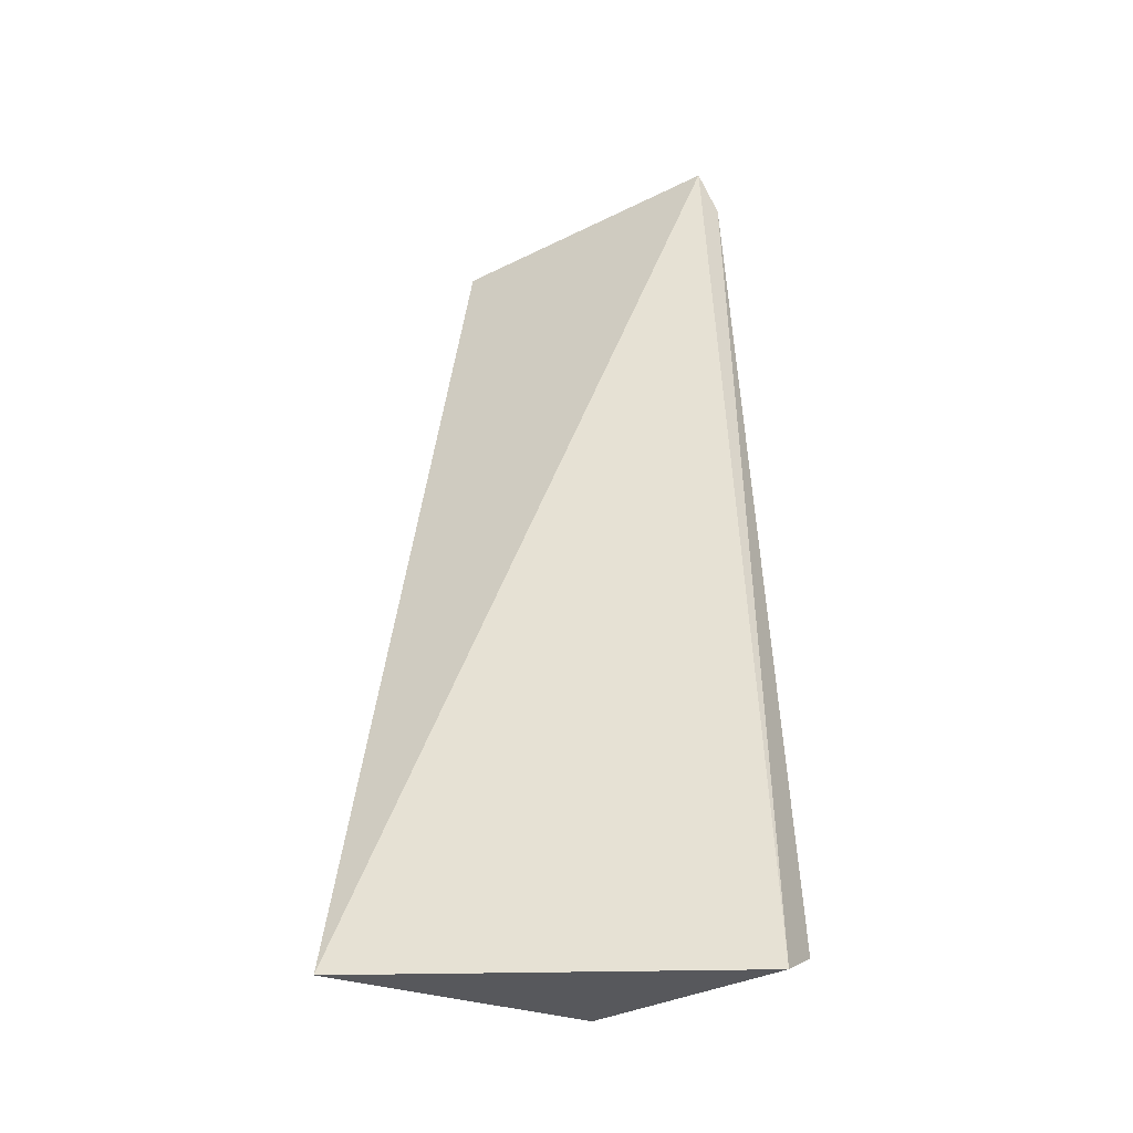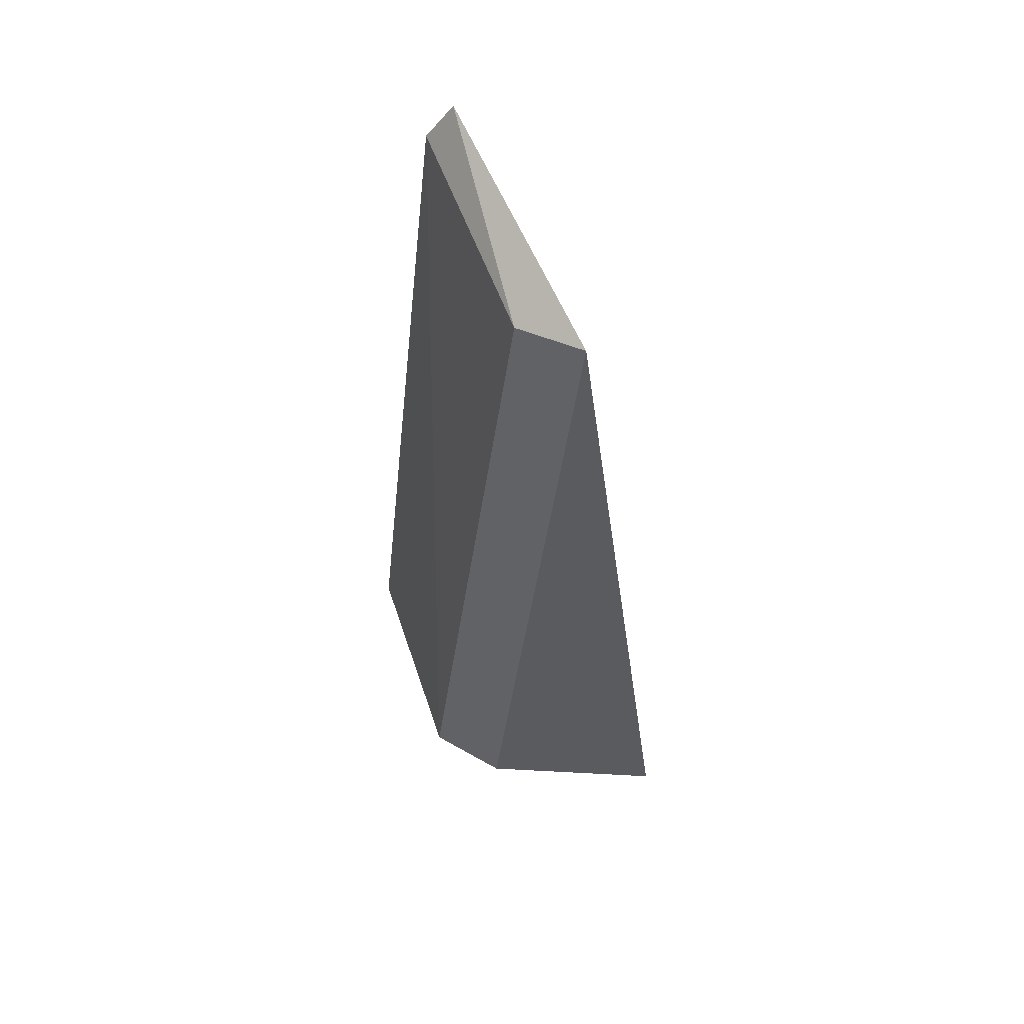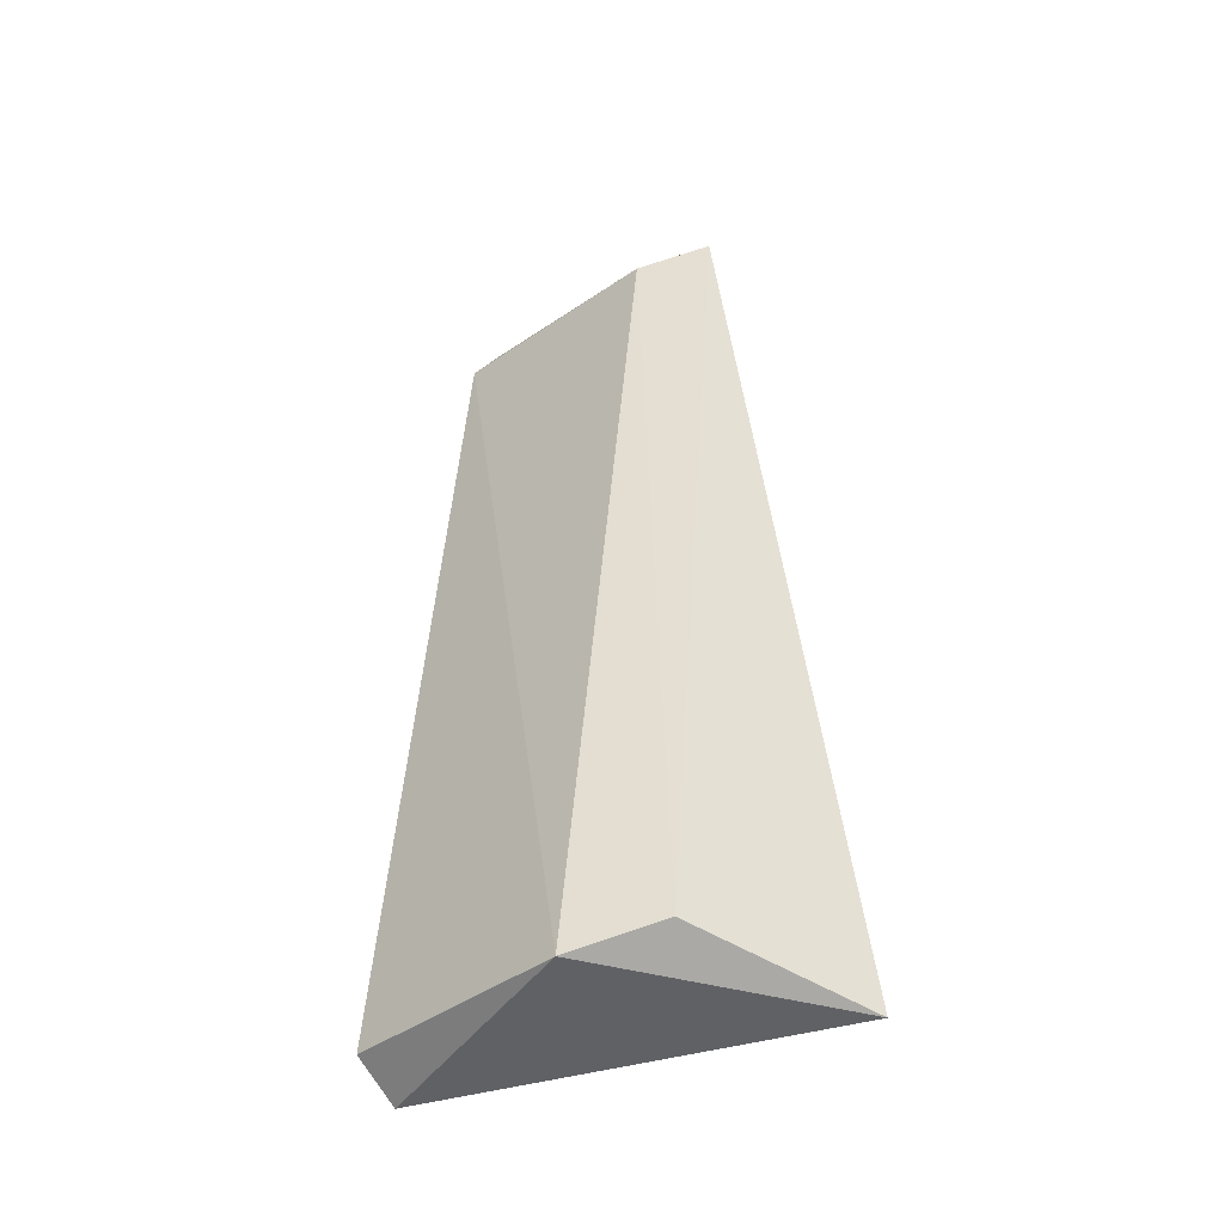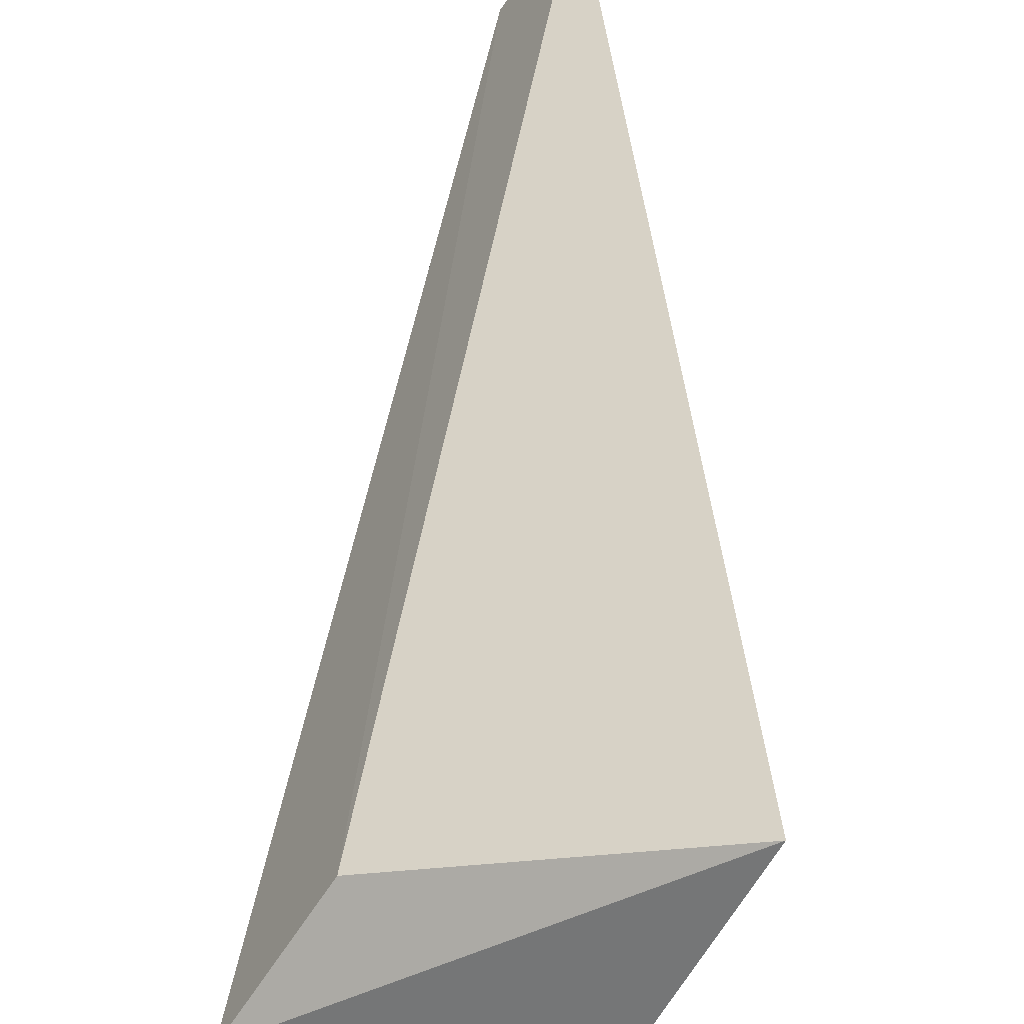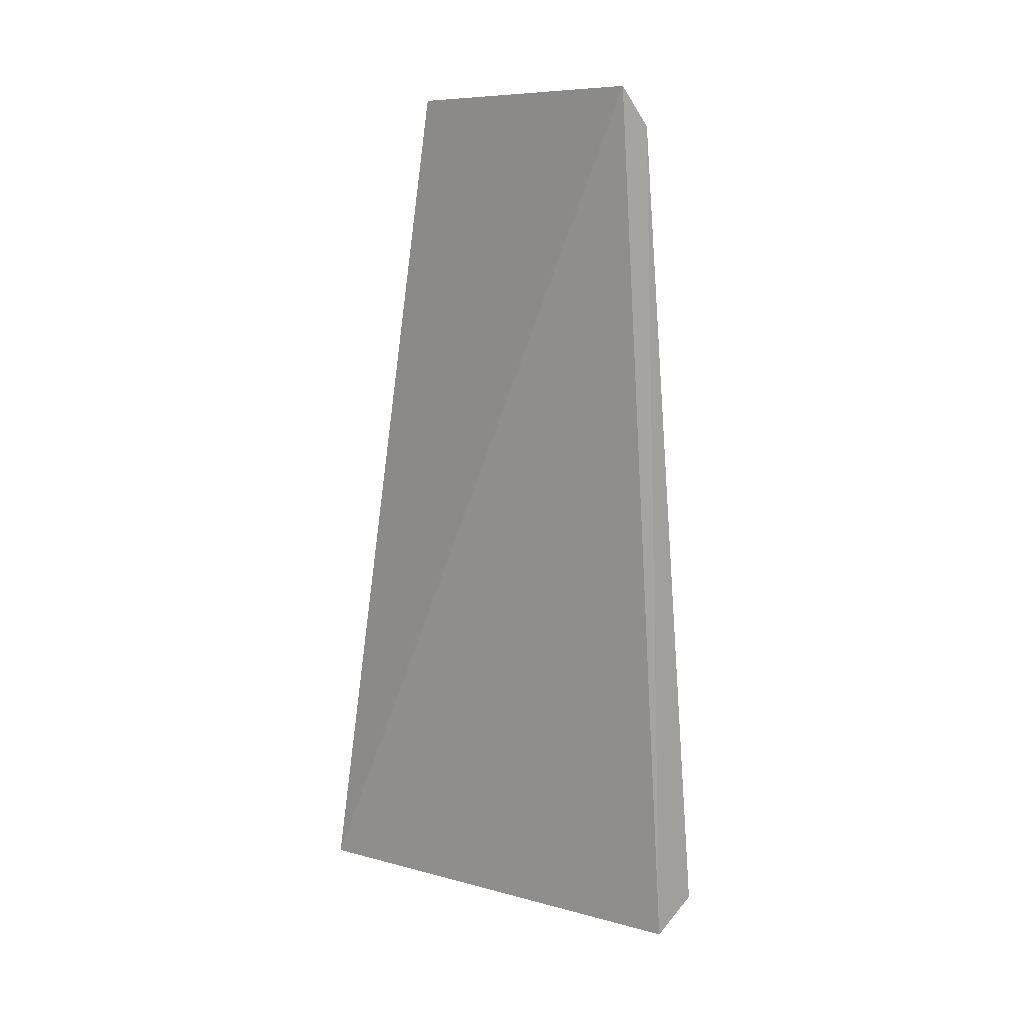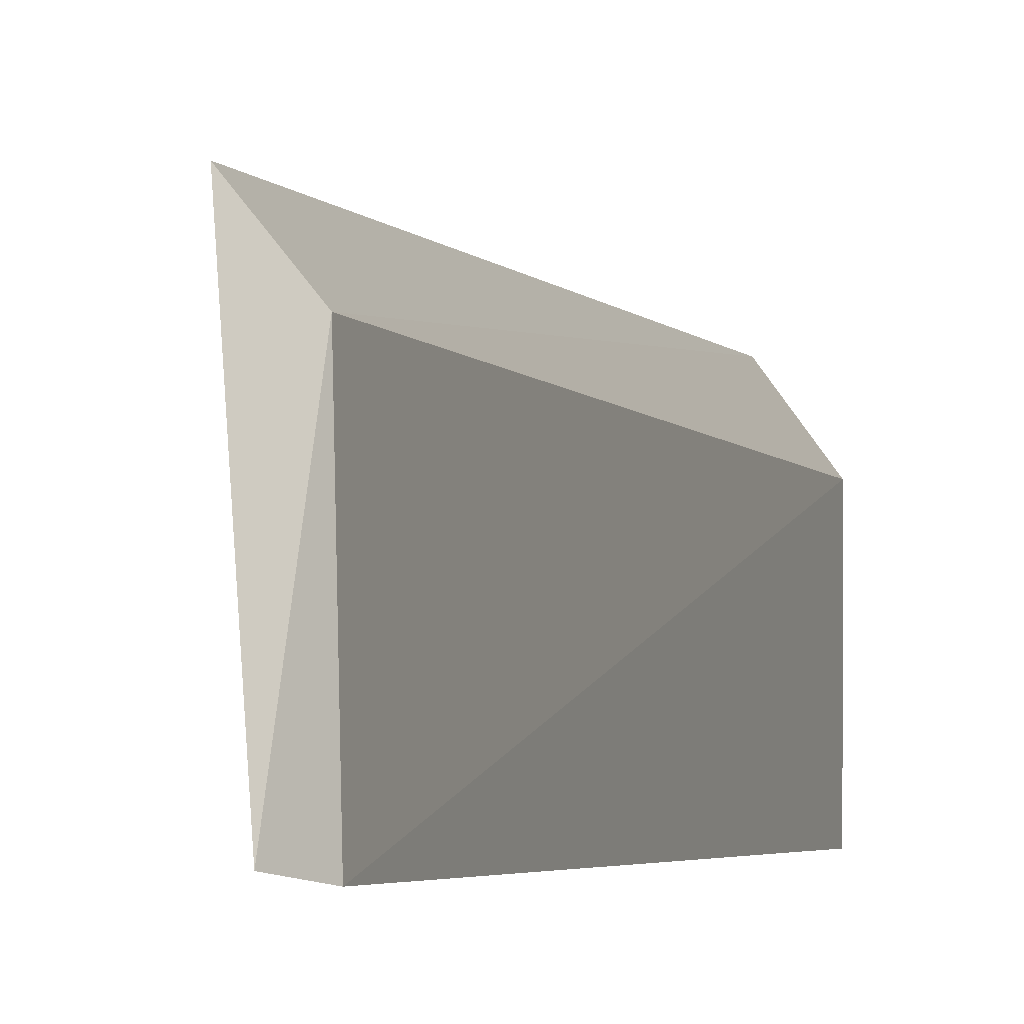
<metadata>
{"format":"obj","ext":"obj","renderer":"f3d","projection":"perspective","resolution":1024,"background":"white","views":[{"elev":-37.3,"azim":-55.5,"up":"+Z"},{"elev":60.0,"azim":160.9,"up":"+Z"},{"elev":-38.6,"azim":133.4,"up":"+Z"},{"elev":38.6,"azim":-178.9,"up":"+Y"},{"elev":14.2,"azim":-38.0,"up":"+Z"},{"elev":-4.6,"azim":12.3,"up":"+Y"}]}
</metadata>
<code>
v 0.3208 -2.212 87.48
v 0.5968 -3.79 87.37
v 1.106 -2.52 82.83
v -0.1456 -1.808 82.78
v 0.4574 -3.754 87.58
v 0.8406 -3.761 82.67
v 0.8259 -2.12 82.97
v 0.5604 -2.534 87.35
v 1.095 -3.743 82.83
f 5 1 4
f 6 4 3
f 6 5 4
f 6 2 5
f 7 3 4
f 7 4 1
f 8 2 3
f 8 7 1
f 8 3 7
f 8 5 2
f 8 1 5
f 9 6 3
f 9 3 2
f 9 2 6

</code>
